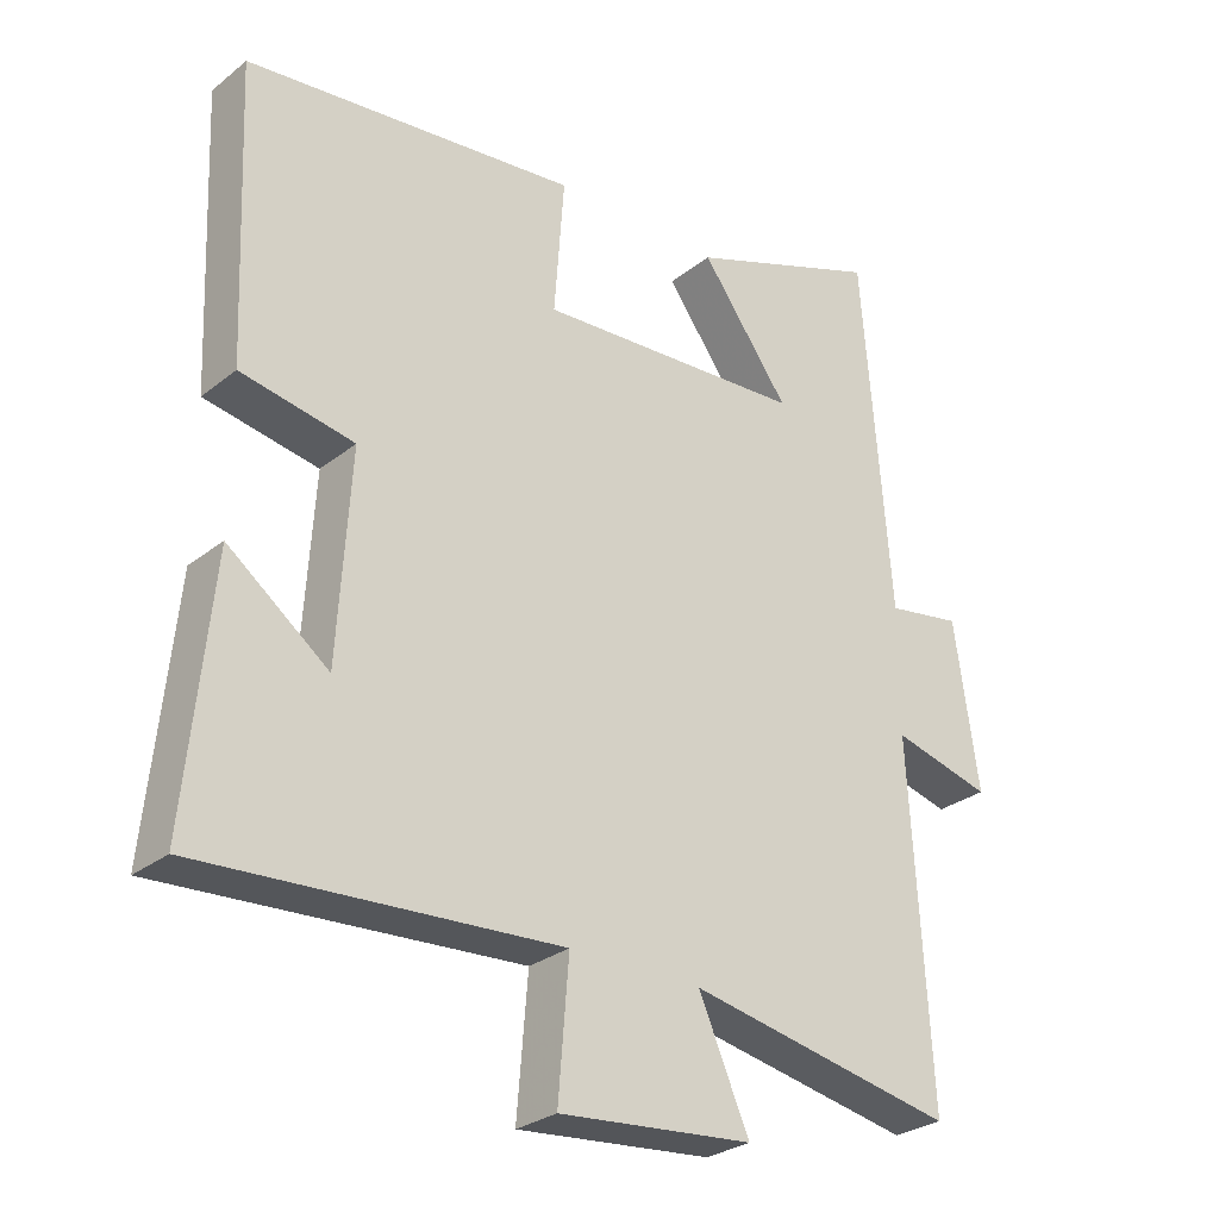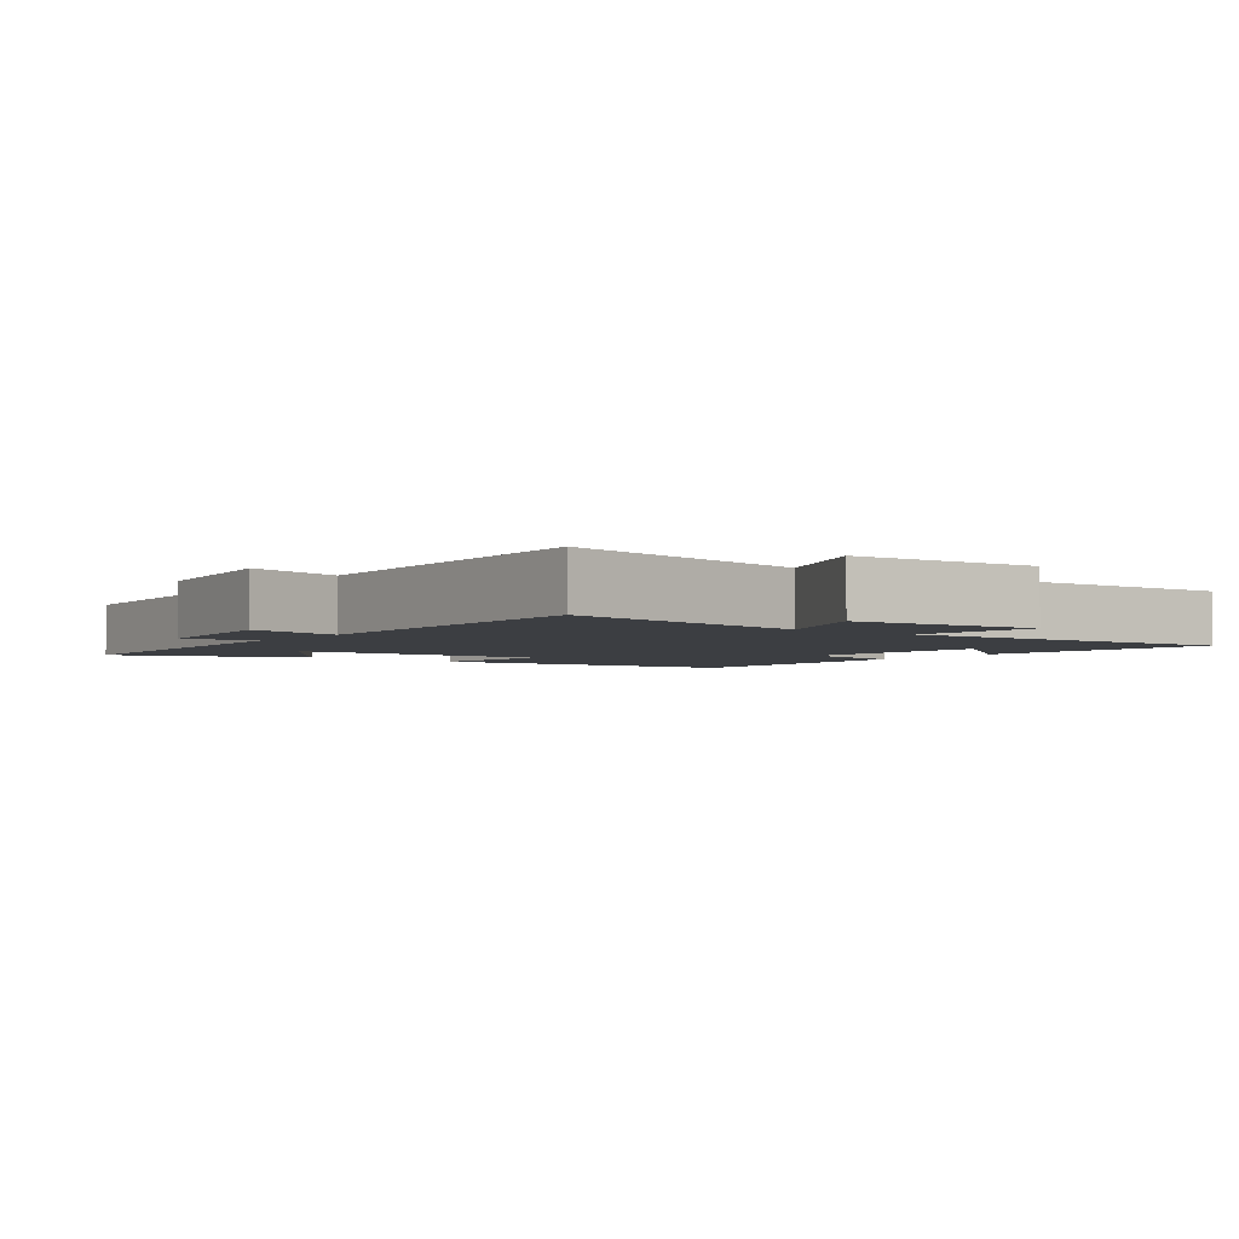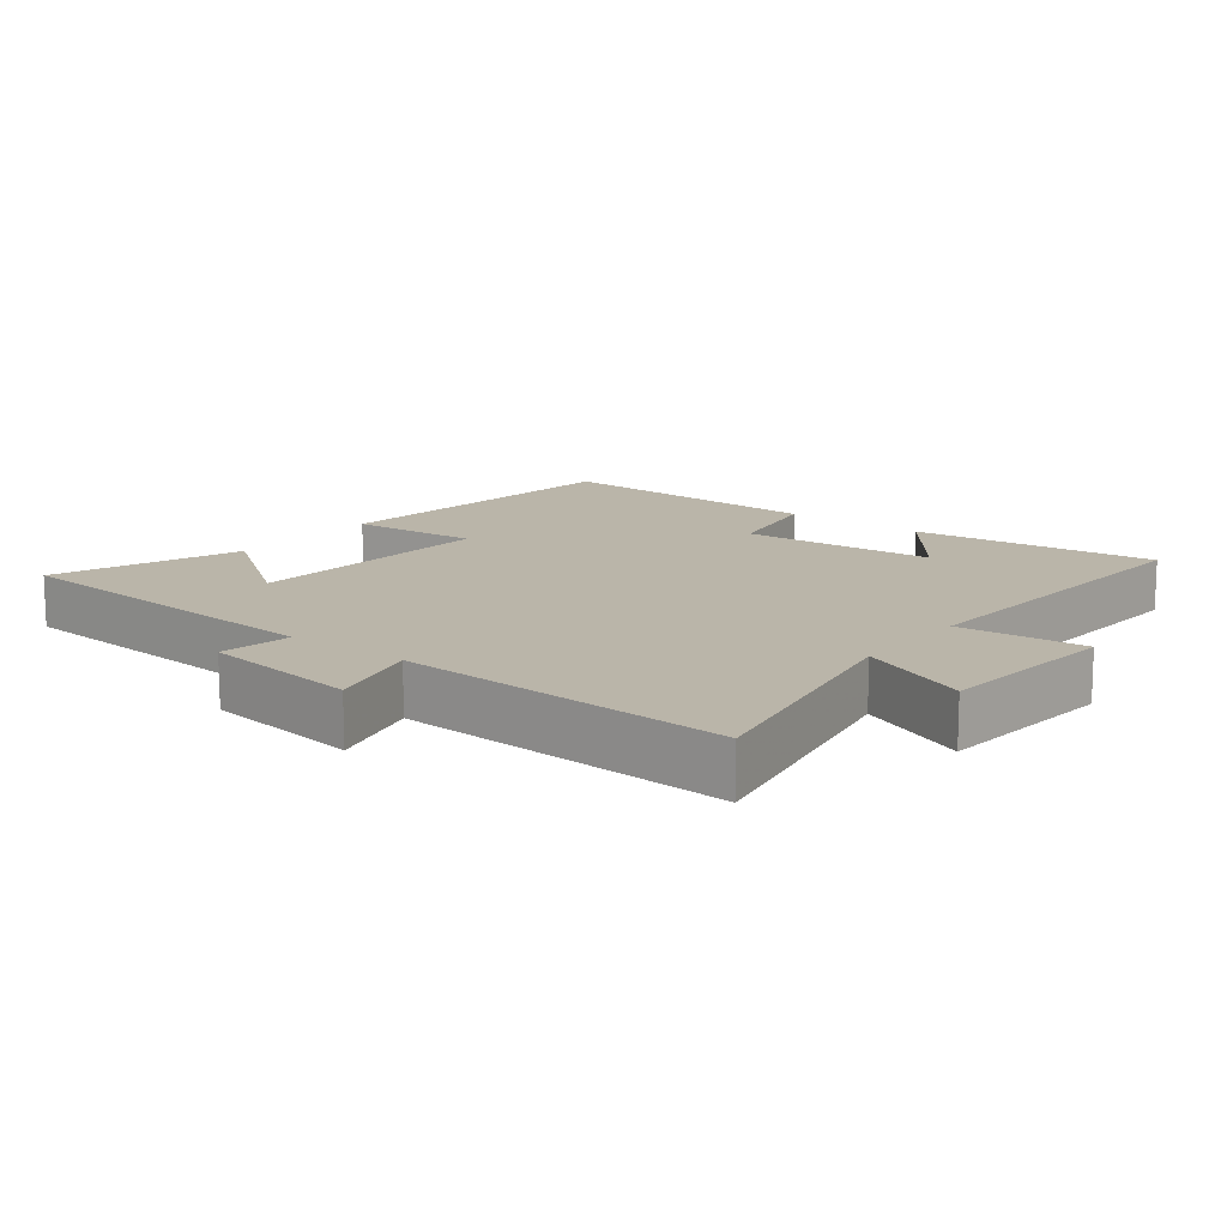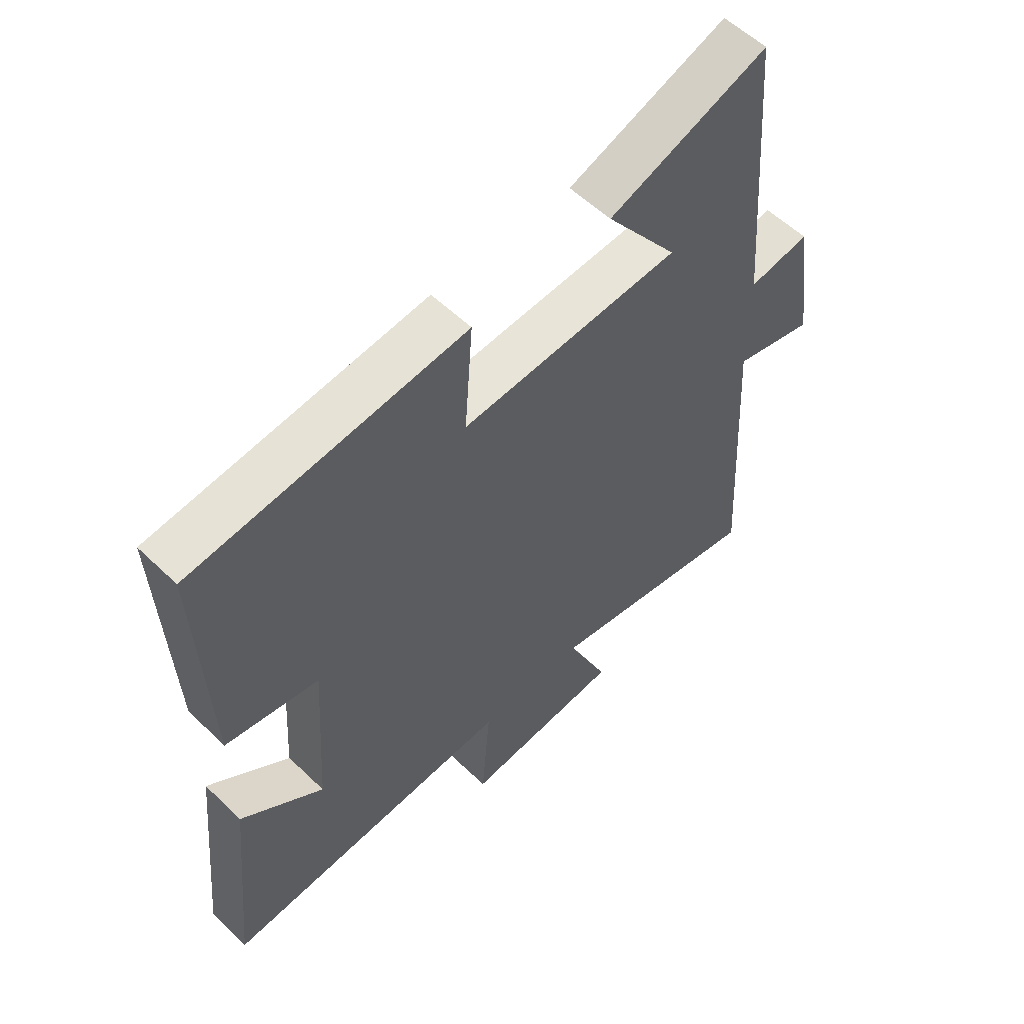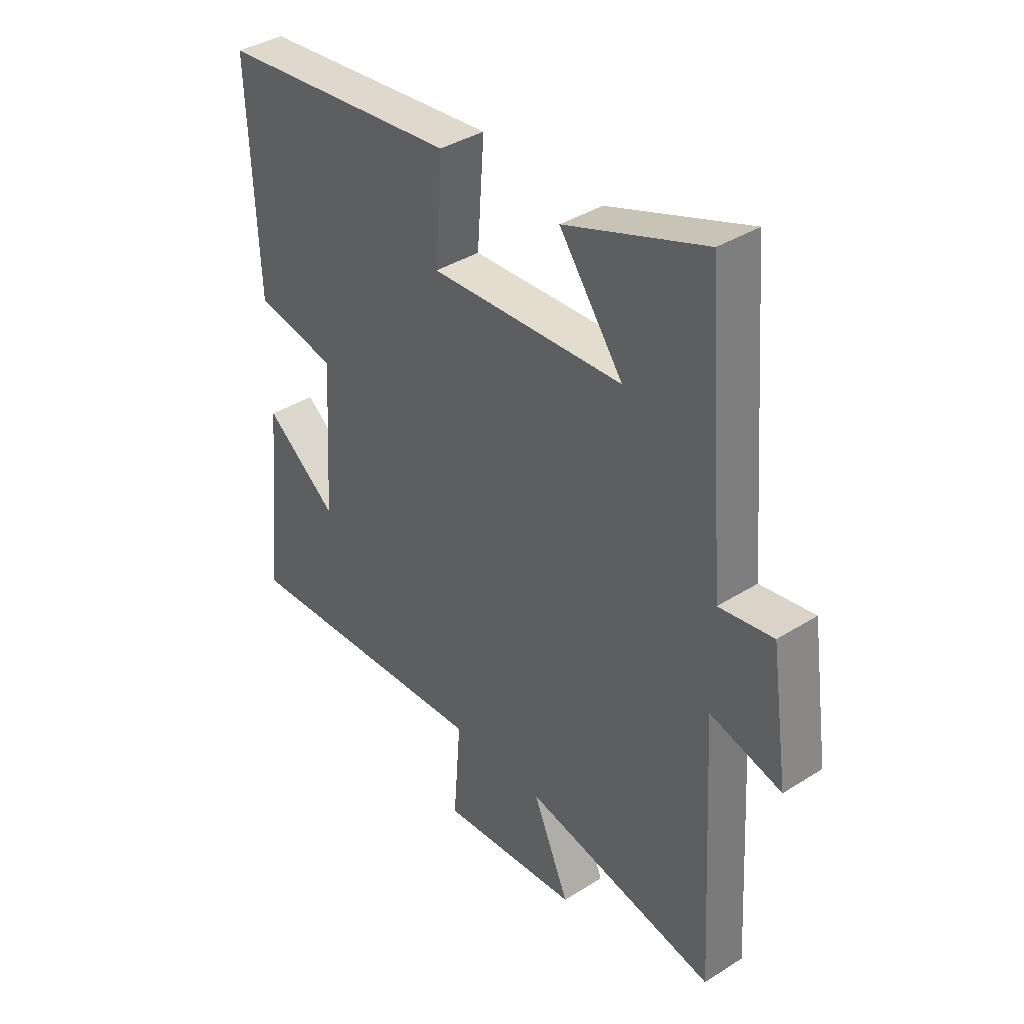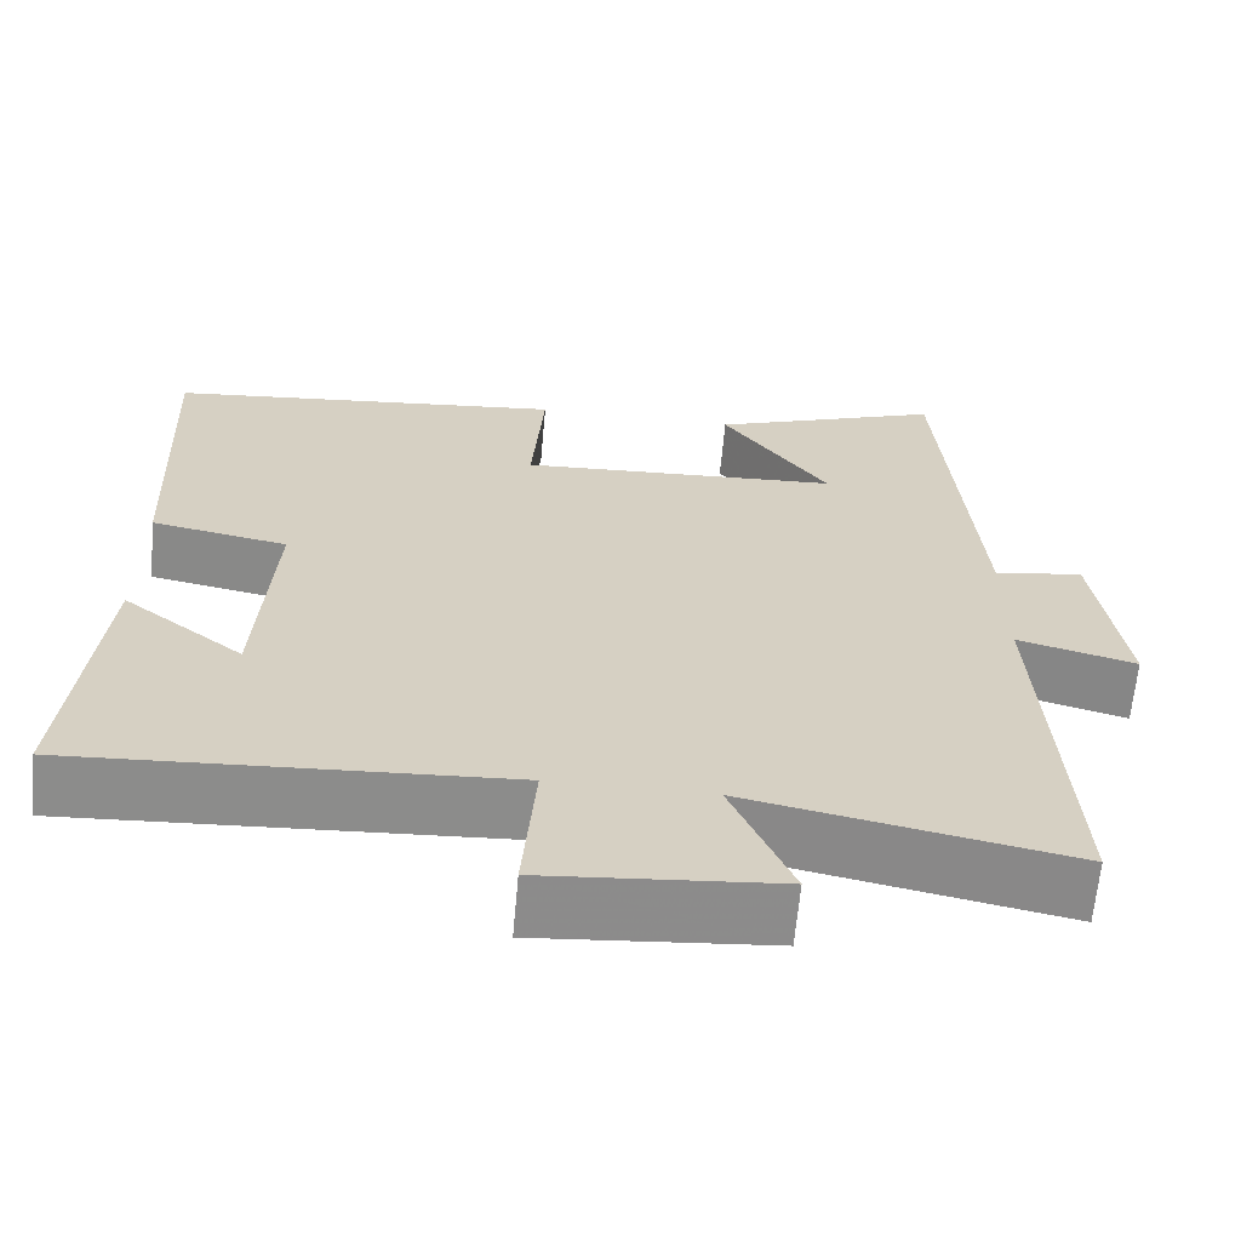
<metadata>
{"format":"obj","ext":"obj","renderer":"f3d","projection":"perspective","resolution":1024,"background":"white","views":[{"elev":-28.1,"azim":-40.1,"up":"+Z"},{"elev":-3.2,"azim":142.4,"up":"+Y"},{"elev":13.5,"azim":127.8,"up":"+Y"},{"elev":56.5,"azim":-44.9,"up":"+Z"},{"elev":38.0,"azim":51.2,"up":"+Z"},{"elev":-64.1,"azim":-5.2,"up":"+Z"}]}
</metadata>
<code>
v -0.536 0.07 -0.529
v -0.5 0.07 -0.167
v -0.359 0.07 -0.275
v -0.341 0.07 0.013
v -0.5 0.07 0.043
v -0.517 0.07 0.452
v -0.051 0.07 0.5
v -0.065 0.07 0.31
v 0.311 0.07 0.33
v 0.187 0.07 0.5
v 0.46 0.07 0.599
v 0.5 0.07 0.098
v 0.605 0.07 0.115
v 0.639 0.07 -0.119
v 0.5 0.07 -0.082
v 0.528 0.07 -0.575
v 0.152 0.07 -0.5
v 0.223 0.07 -0.663
v -0.049 0.07 -0.687
v -0.034 0.07 -0.5
v -0.536 0 -0.529
v -0.5 0 -0.167
v -0.359 0 -0.275
v -0.341 0 0.013
v -0.5 0 0.043
v -0.517 0 0.452
v -0.051 0 0.5
v -0.065 0 0.31
v 0.311 0 0.33
v 0.187 0 0.5
v 0.46 0 0.599
v 0.5 0 0.098
v 0.605 0 0.115
v 0.639 0 -0.119
v 0.5 0 -0.082
v 0.528 0 -0.575
v 0.152 0 -0.5
v 0.223 0 -0.663
v -0.049 0 -0.687
v -0.034 0 -0.5
f 17 18 19 20
f 15 16 17
f 15 17 20
f 12 13 14 15
f 9 10 11 12
f 8 9 12 15
f 5 6 7 8
f 4 5 8 15
f 3 4 15 20
f 1 2 3
f 1 3 20
f 40 39 38 37
f 37 36 35
f 40 37 35
f 35 34 33 32
f 32 31 30 29
f 35 32 29 28
f 28 27 26 25
f 35 28 25 24
f 40 35 24 23
f 23 22 21
f 40 23 21
f 1 21 22 2
f 2 22 23 3
f 3 23 24 4
f 4 24 25 5
f 5 25 26 6
f 6 26 27 7
f 7 27 28 8
f 8 28 29 9
f 9 29 30 10
f 10 30 31 11
f 11 31 32 12
f 12 32 33 13
f 13 33 34 14
f 14 34 35 15
f 15 35 36 16
f 16 36 37 17
f 17 37 38 18
f 18 38 39 19
f 19 39 40 20
f 20 40 21 1

</code>
